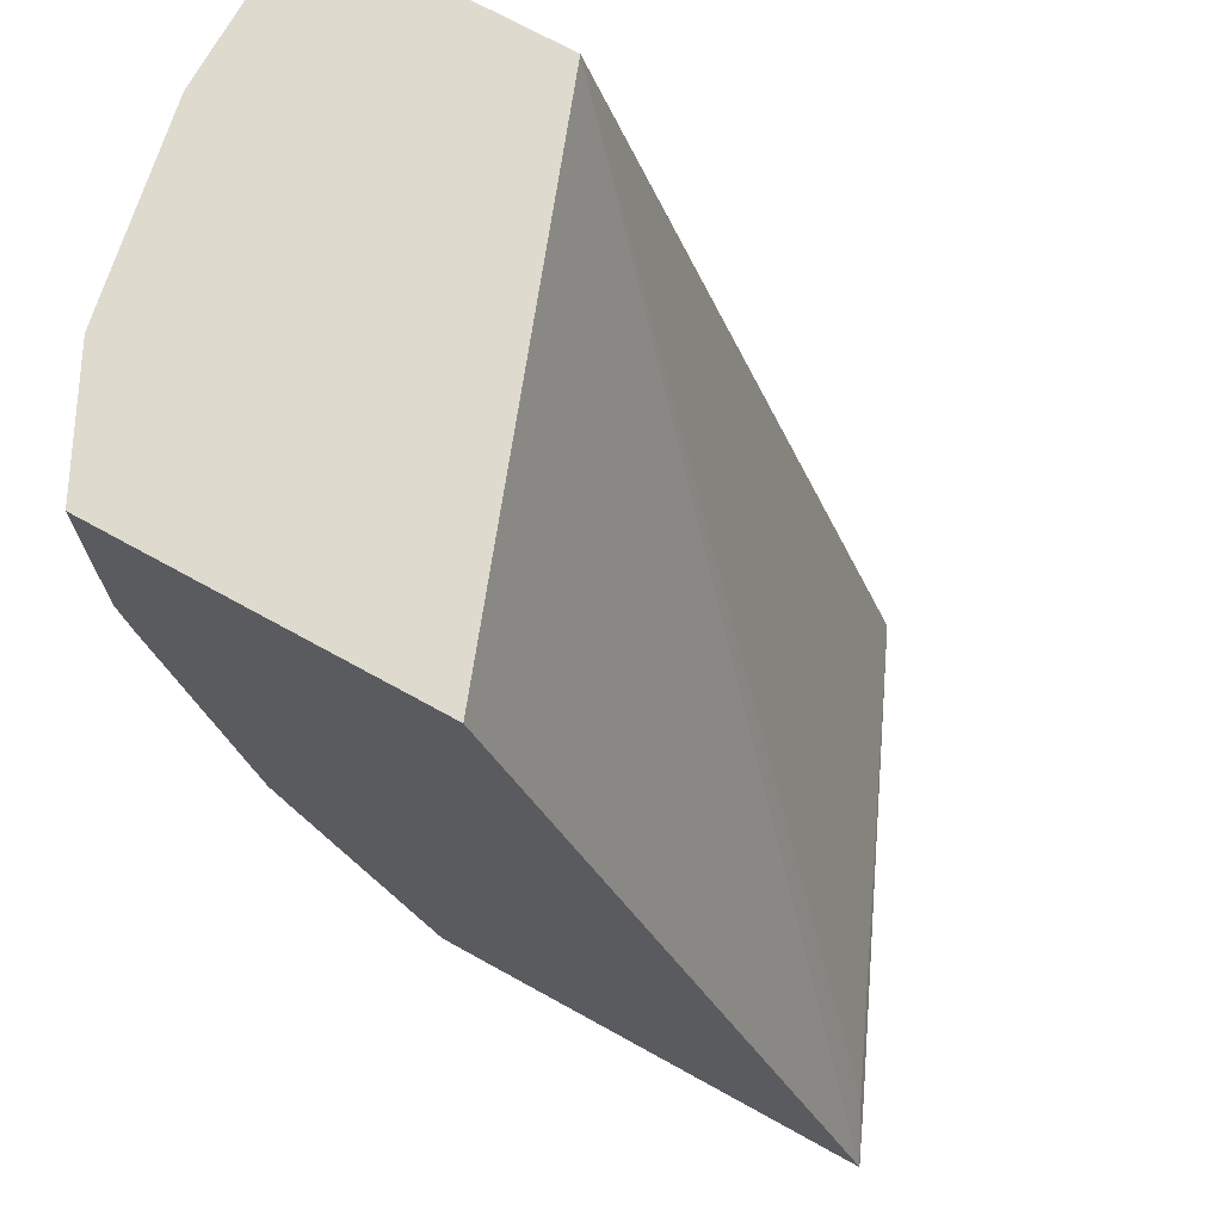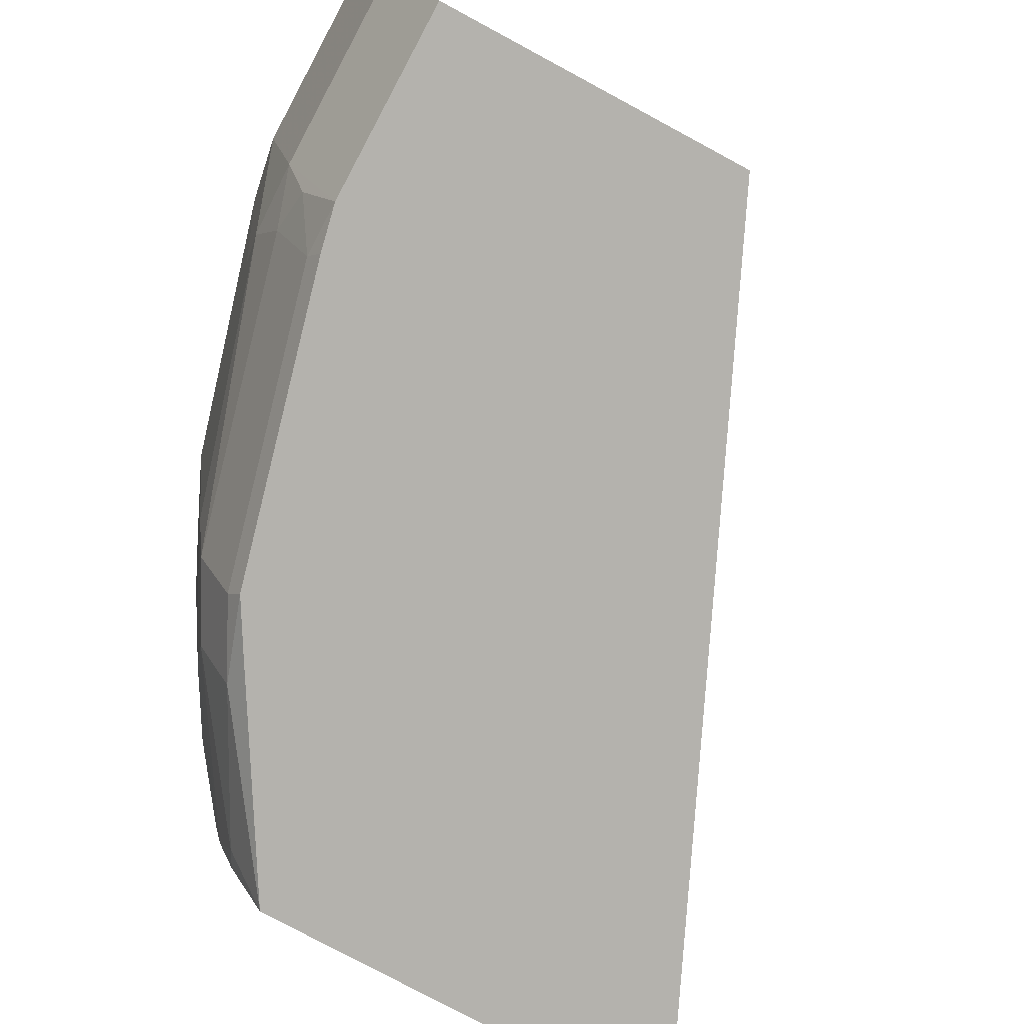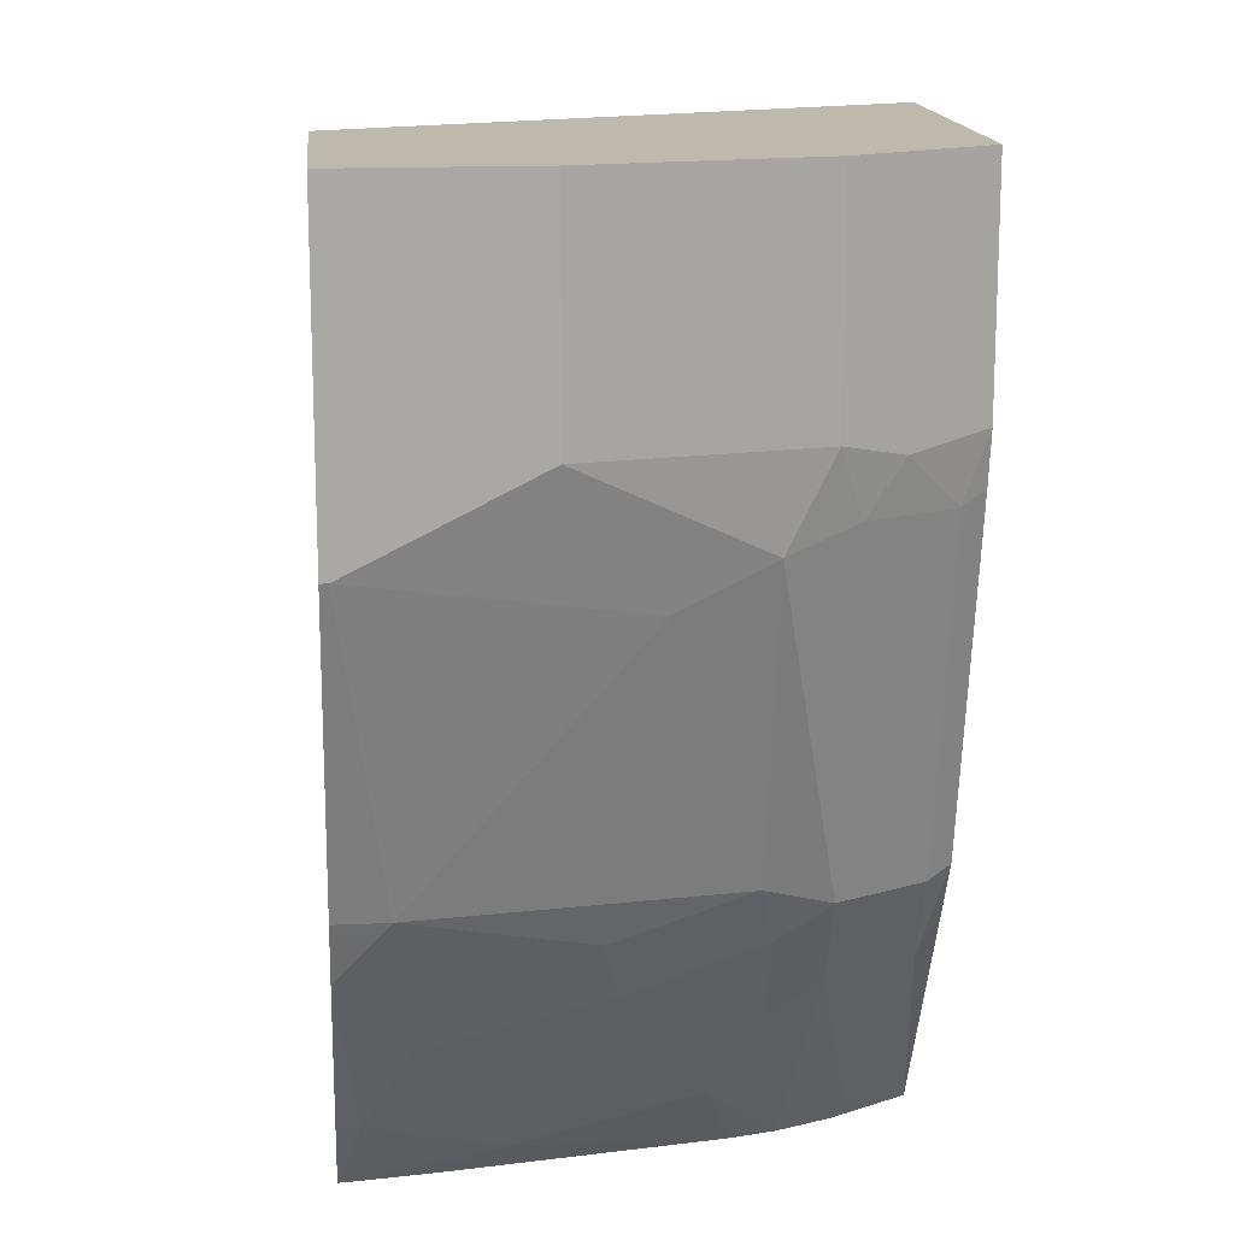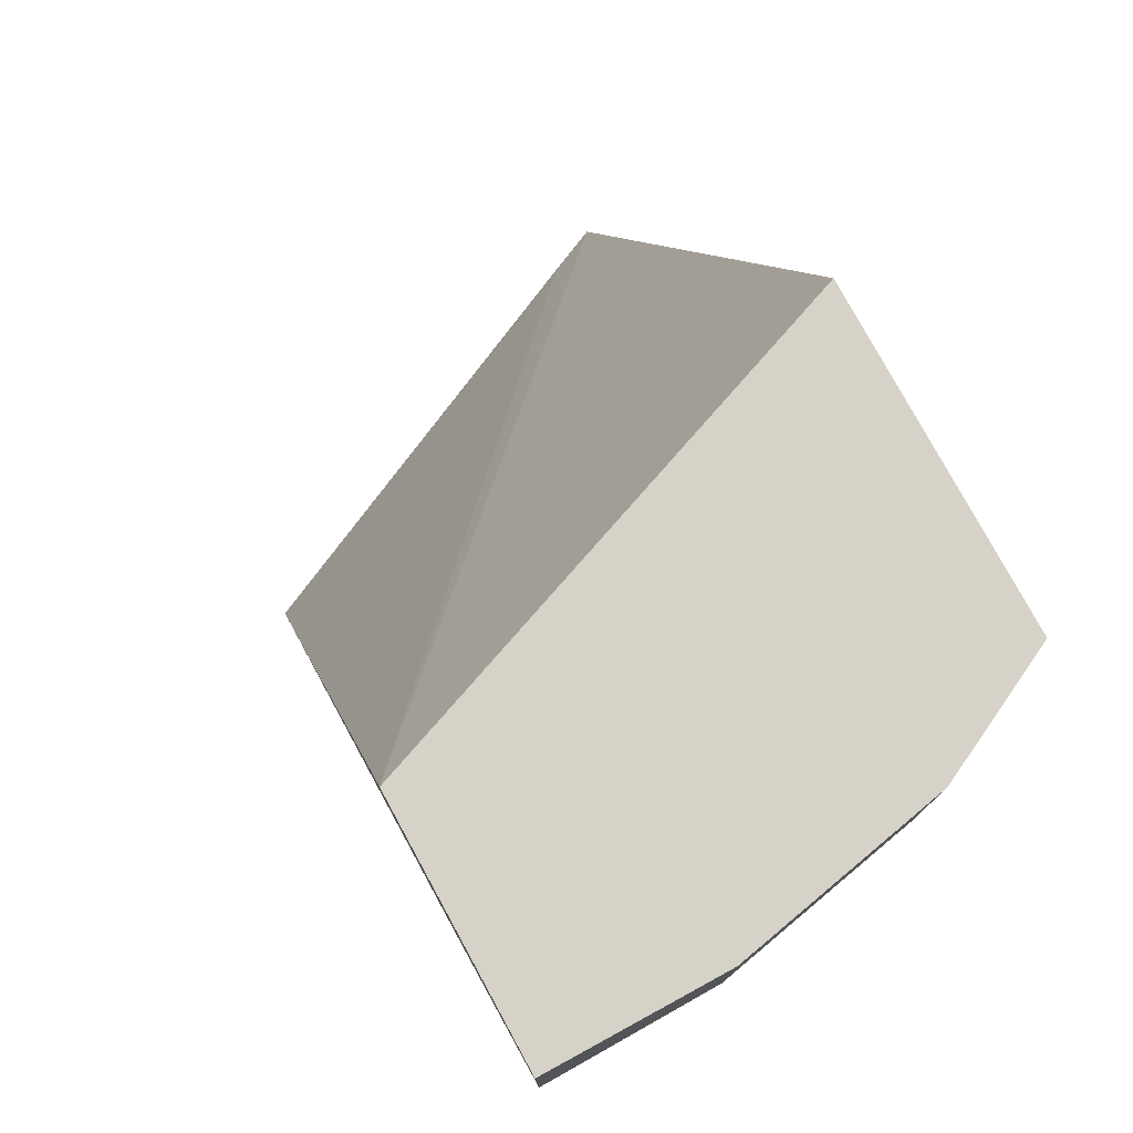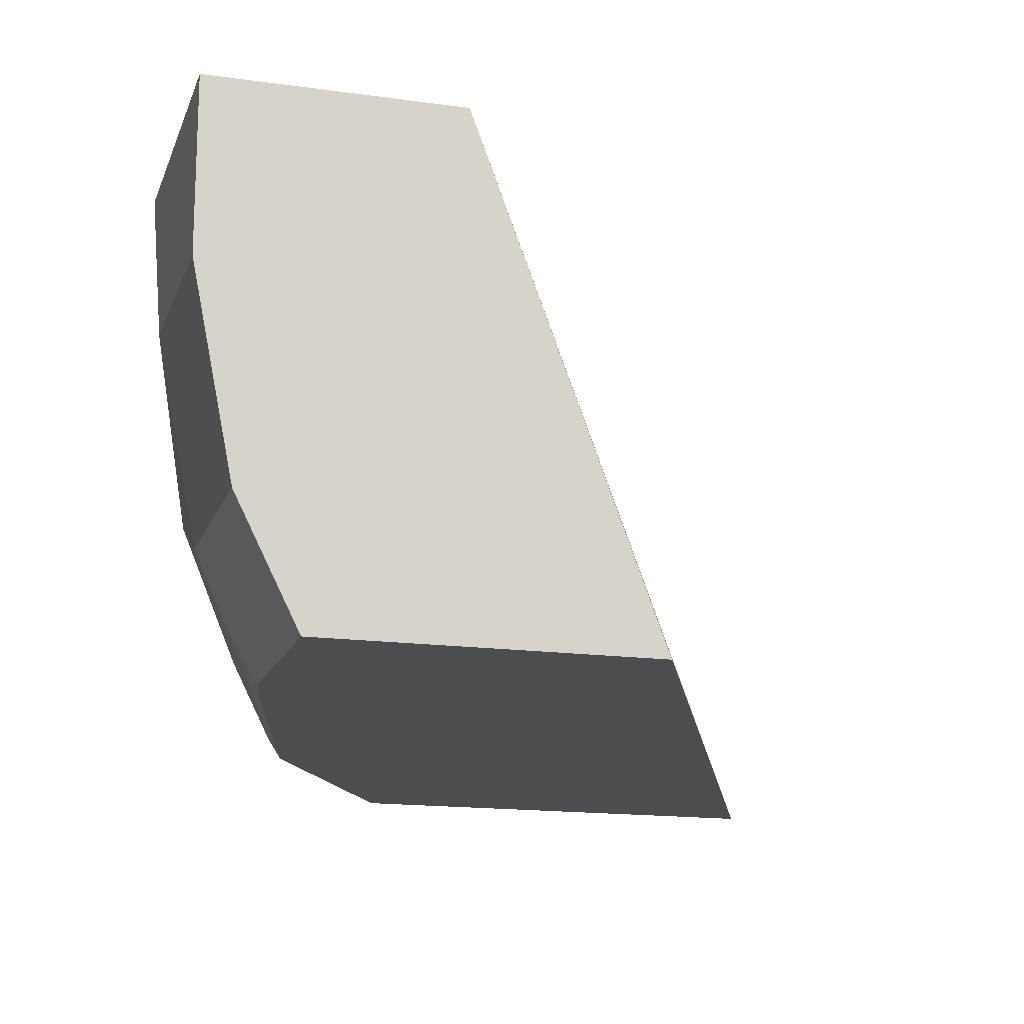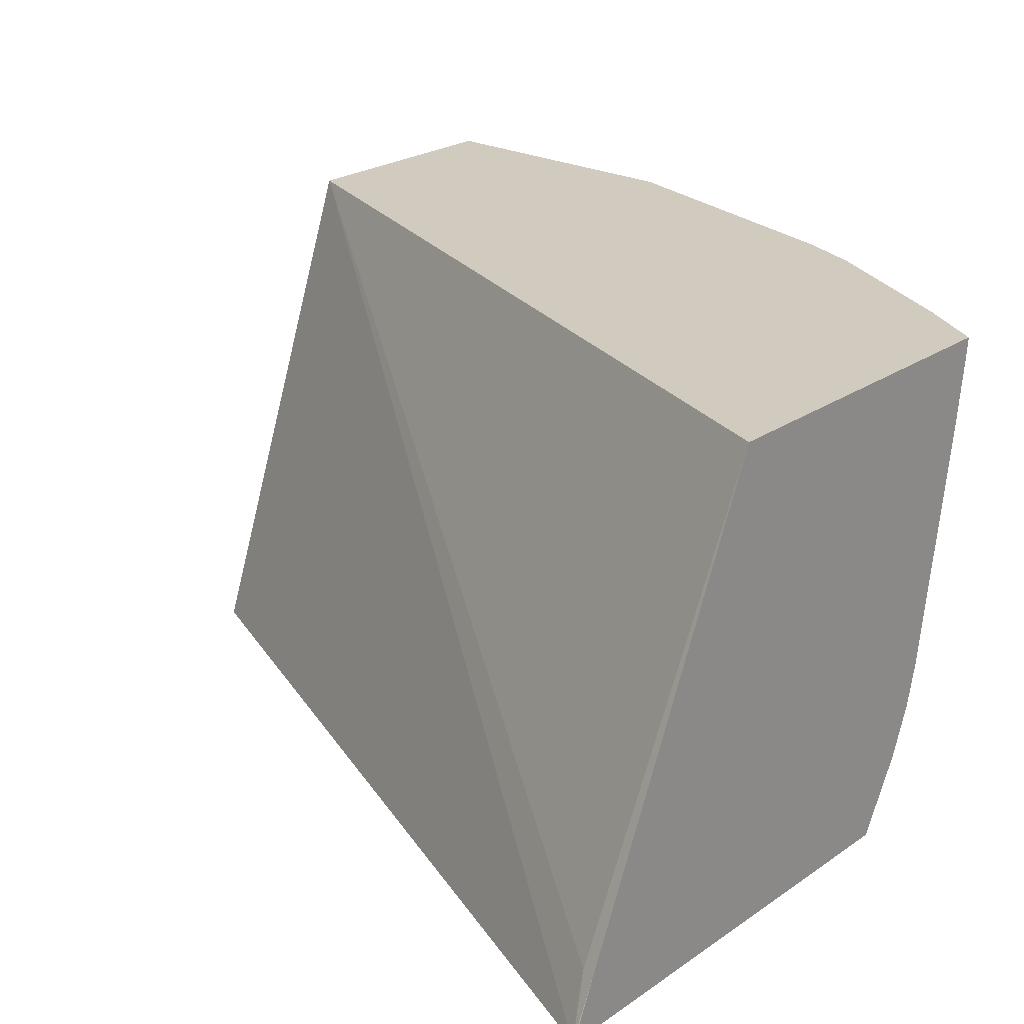
<metadata>
{"format":"obj","ext":"obj","renderer":"f3d","projection":"perspective","resolution":1024,"background":"white","views":[{"elev":71.3,"azim":28.9,"up":"+Z"},{"elev":-79.5,"azim":-28.2,"up":"+Y"},{"elev":15.3,"azim":-95.6,"up":"+Z"},{"elev":77.7,"azim":-118.6,"up":"+Z"},{"elev":-15.9,"azim":-16.1,"up":"+Y"},{"elev":23.6,"azim":131.2,"up":"+Y"}]}
</metadata>
<code>
v -0.3002 0.3169 -0.3503
v -0.3002 0.3169 -0.351
v -0.3107 0.3408 -0.351
v -0.3119 0.3397 -0.3452
v -0.5346 0.5209 0.0009715
v -0.4592 0.3169 0.0009715
v -0.4886 0.3169 -0.351
v -0.3926 0.5209 -0.351
v -0.6348 0.5209 0.0009715
v -0.5928 0.3169 0.0009715
v -0.5095 0.3425 -0.3425
v -0.5053 0.3467 -0.351
v -0.5429 0.3169 -0.2589
v -0.5429 0.3258 -0.2757
v -0.5395 0.5209 -0.351
v -0.6348 0.4511 0.0009715
v -0.6348 0.5209 -0.1169
v -0.6172 0.3656 0.0009715
v -0.5928 0.3169 -0.08405
v -0.5137 0.3674 -0.351
v -0.5596 0.3592 -0.2757
v -0.5552 0.3169 -0.2378
v -0.5596 0.3258 -0.2422
v -0.5569 0.5209 -0.323
v -0.5387 0.5138 -0.351
v -0.5569 0.5123 -0.323
v -0.6181 0.3676 0.0009715
v -0.6348 0.4511 -0.08357
v -0.6348 0.5179 -0.1169
v -0.6014 0.5209 -0.2339
v -0.6181 0.3676 -0.08357
v -0.607 0.3453 -0.08911
v -0.5931 0.3258 -0.1086
v -0.5886 0.3169 -0.1042
v -0.5402 0.3954 -0.323
v -0.5178 0.3843 -0.351
v -0.5569 0.3787 -0.2896
v -0.5764 0.3592 -0.2422
v -0.5719 0.3169 -0.171
v -0.592 0.5209 -0.2578
v -0.5346 0.4845 -0.351
v -0.5402 0.4622 -0.3397
v -0.5736 0.4956 -0.2896
v -0.6348 0.4845 -0.1003
v -0.6181 0.3843 -0.1169
v -0.6181 0.4177 -0.1337
v -0.6014 0.5012 -0.2339
v -0.6098 0.3592 -0.1086
v -0.5262 0.4342 -0.351
v -0.5736 0.3787 -0.2562
v -0.5736 0.4288 -0.2729
v -0.5847 0.3843 -0.2339
v -0.5903 0.4956 -0.2562
v -0.6014 0.4344 -0.2005
v -0.5847 0.4344 -0.2506
f 24 26 40
f 25 41 42
f 25 42 26
f 26 42 51
f 28 44 46
f 26 43 40
f 28 46 45
f 23 48 38
f 28 45 31
f 26 51 43
f 23 33 48
f 19 32 33
f 22 39 23
f 21 50 37
f 21 38 50
f 20 37 35
f 50 55 51
f 20 35 36
f 19 33 34
f 19 31 32
f 18 31 19
f 18 27 31
f 29 46 44
f 23 39 33
f 29 47 46
f 45 47 54
f 31 45 48
f 17 47 29
f 50 52 55
f 47 52 54
f 47 55 52
f 47 51 55
f 47 53 51
f 45 54 52
f 45 46 47
f 43 51 53
f 41 49 42
f 40 53 47
f 40 43 53
f 38 45 52
f 38 48 45
f 38 52 50
f 37 50 51
f 36 42 49
f 35 51 42
f 35 37 51
f 35 42 36
f 33 39 34
f 32 48 33
f 31 48 32
f 30 40 47
f 17 30 47
f 20 21 37
f 16 28 31
f 4 8 5
f 3 8 4
f 2 8 3
f 2 15 8
f 2 25 15
f 2 41 25
f 2 49 41
f 2 36 49
f 2 20 36
f 2 12 20
f 2 7 12
f 1 7 2
f 1 13 7
f 1 39 22
f 1 34 39
f 1 19 34
f 1 10 19
f 1 6 10
f 1 5 6
f 1 4 5
f 1 3 4
f 1 2 3
f 16 31 27
f 5 9 16
f 5 16 27
f 1 22 13
f 5 18 10
f 5 27 18
f 15 26 24
f 15 25 26
f 14 38 21
f 14 23 38
f 14 22 23
f 11 21 20
f 11 14 21
f 11 20 12
f 10 18 19
f 9 28 16
f 9 44 28
f 13 22 14
f 9 17 29
f 5 10 6
f 9 29 44
f 5 8 15
f 5 15 24
f 5 24 40
f 5 30 17
f 5 40 30
f 5 17 9
f 7 11 12
f 7 13 14
f 7 14 11

</code>
